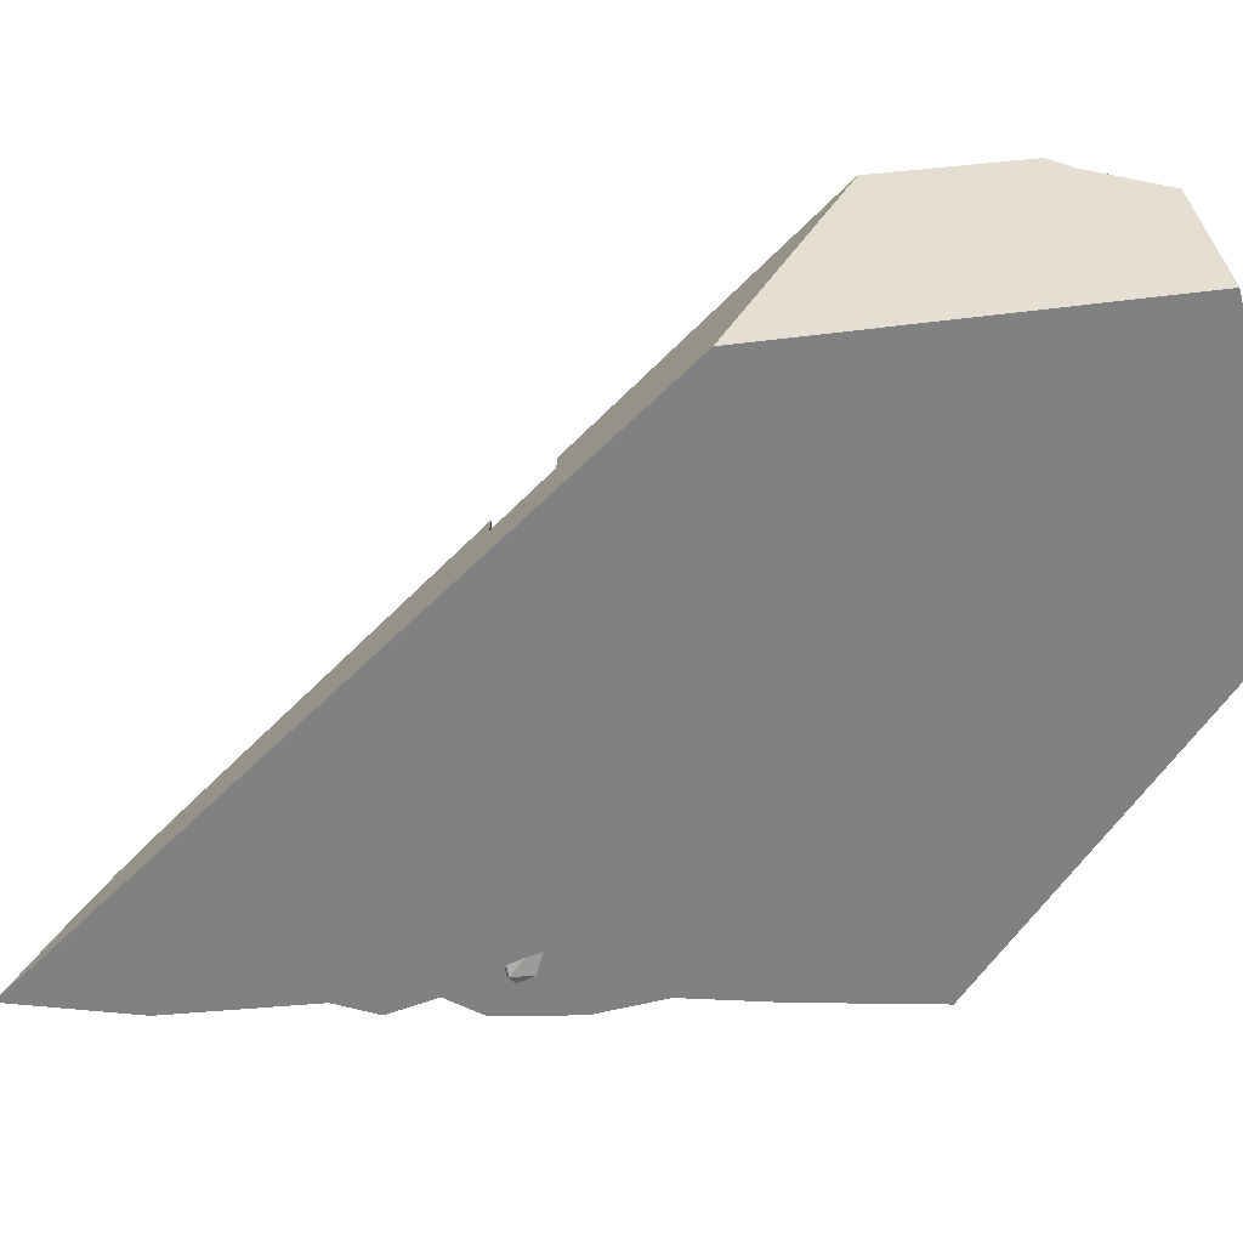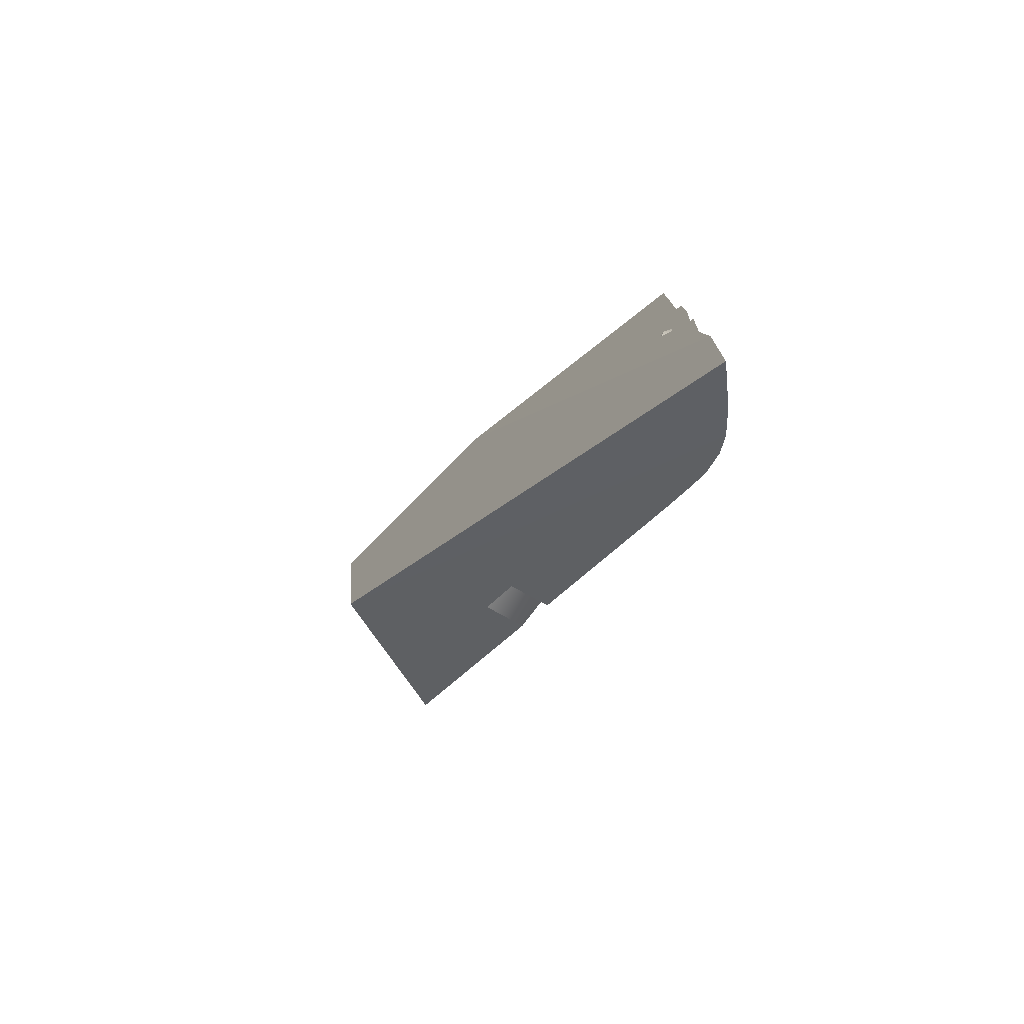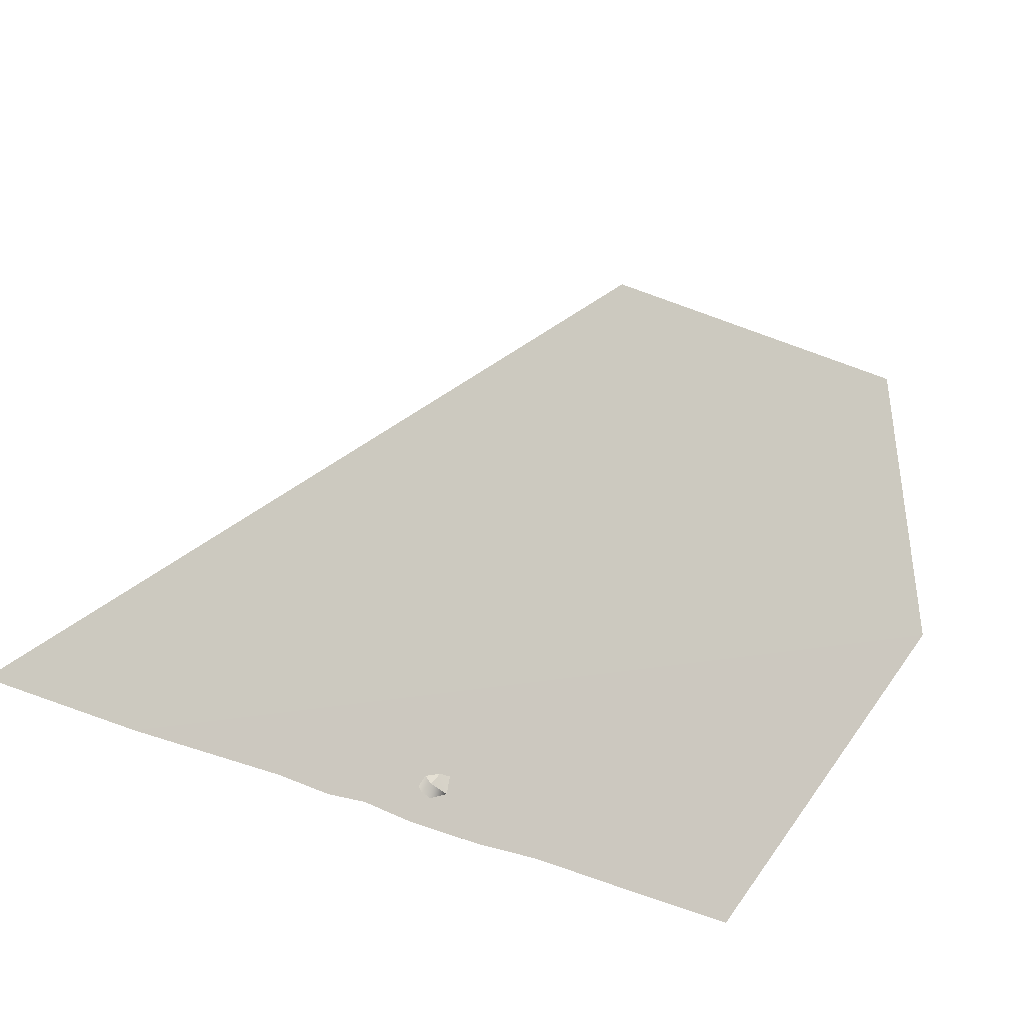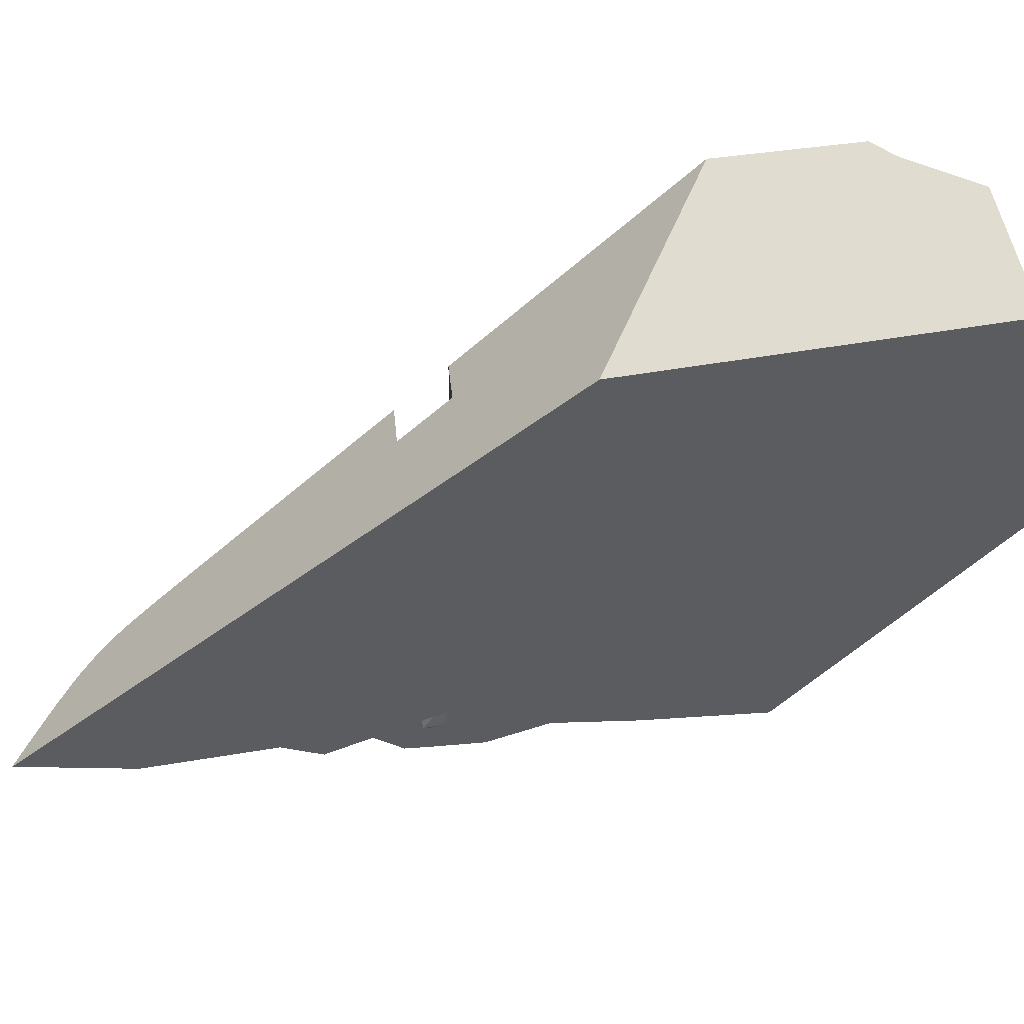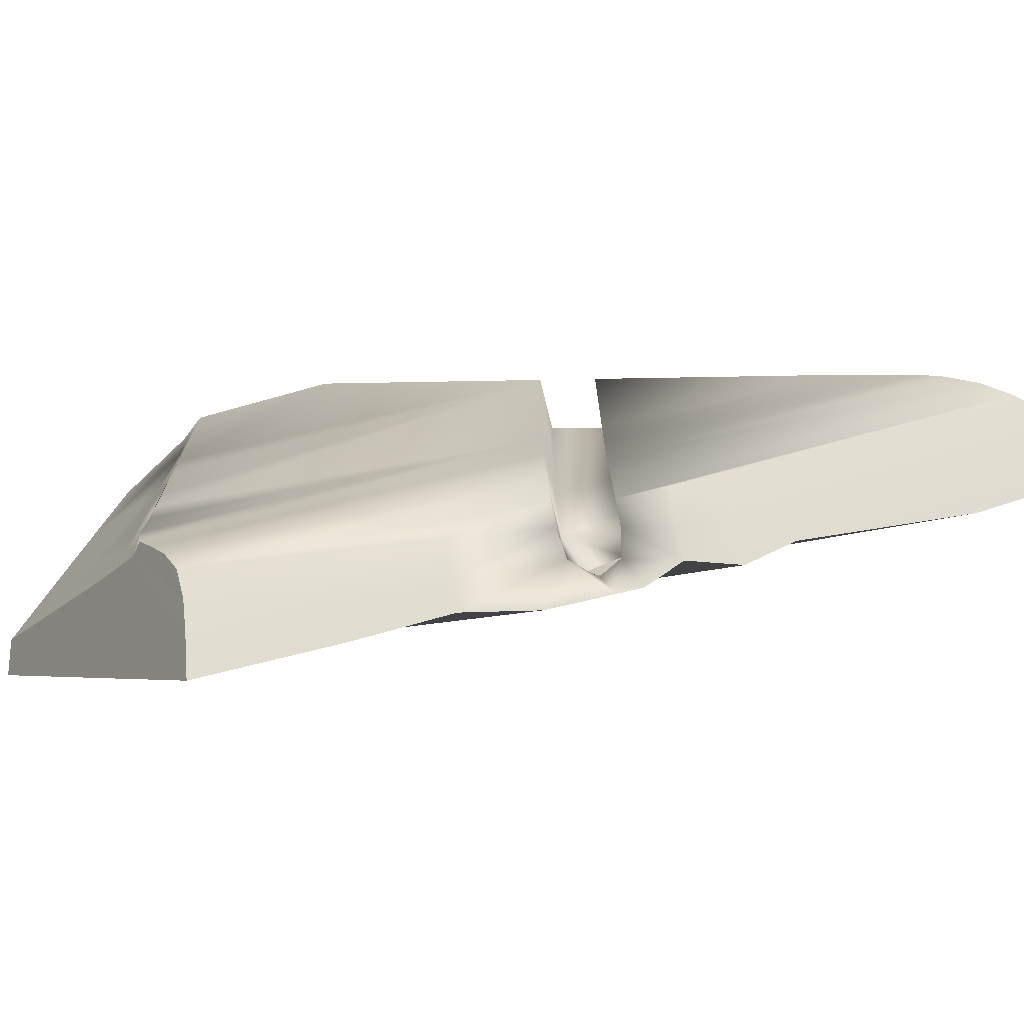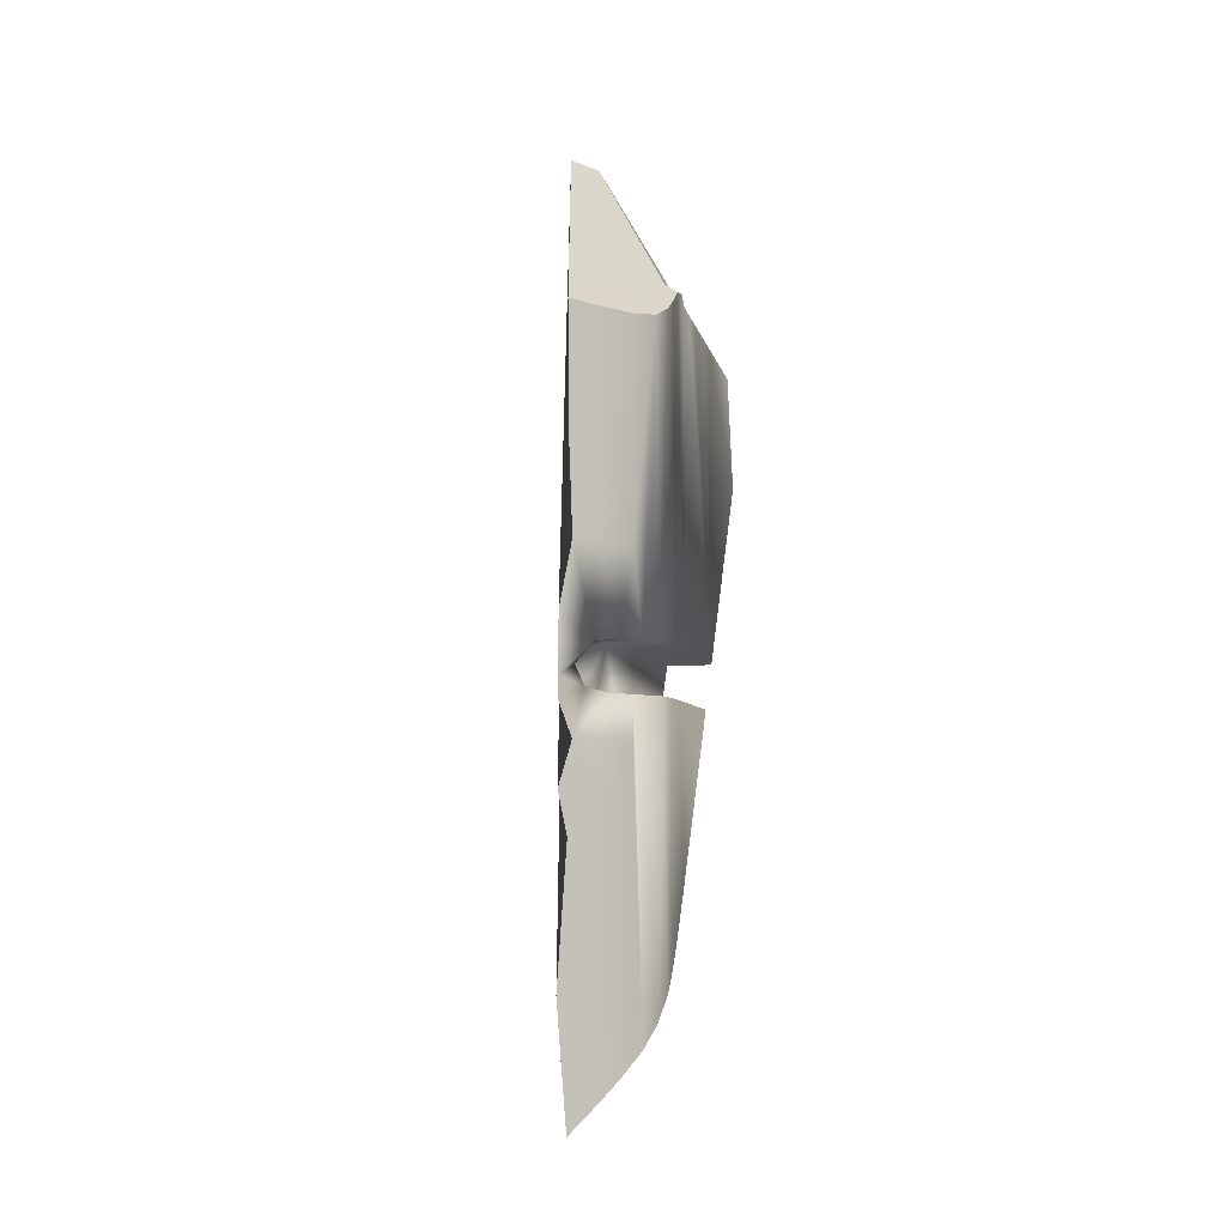
<metadata>
{"format":"obj","ext":"obj","renderer":"f3d","projection":"perspective","resolution":1024,"background":"white","views":[{"elev":20.3,"azim":-89.7,"up":"+Y"},{"elev":-78.3,"azim":-37.2,"up":"+Z"},{"elev":-30.8,"azim":-129.7,"up":"+Y"},{"elev":45.5,"azim":-95.3,"up":"+Y"},{"elev":-74.6,"azim":103.5,"up":"+Y"},{"elev":-5.1,"azim":9.5,"up":"+Z"}]}
</metadata>
<code>
o Hammer_cell.012
v -0.8661 -1.608 6.881
v -1.128 -0.05975 3.76
v -1.17 0.2582 6.38
v 0.1458 -3.26 2.94
v 0.1458 -3.26 2.572
v -0.03732 -3.747 2.572
v 0.1031 -1.278 5.539
v 0.01088 -0.0443 5.638
v -0.4136 -4.124 1.627
v -0.3861 -4.101 2.266
v -0.4068 -4.118 4.229
v -0.3862 -4.101 3.588
v -0.2334 -3.355 2.572
v 0.1233 -3.442 2.572
v -0.3255 -3.532 2.572
v -0.0373 -3.747 2.257
v -0.2704 -3.441 2.94
v 0.108 -3.496 2.94
v 0.01319 -3.683 2.94
v -0.03744 -3.747 3.583
v 0.04658 -2.627 5.569
v 0.04491 -2.822 5.569
v -0.1842 -3.843 2.576
v -0.2584 -3.983 2.914
v -0.1058 -3.824 2.939
v 0.1561 -2.715 2.94
v 0.155 -2.932 2.94
v 0.1519 -3.114 2.94
v -0.1881 -2.603 2.94
v -0.1876 -2.81 2.94
v -0.1922 -3.055 2.94
v -0.02621 -1.249 5.701
v -0.02897 -2.371 5.703
v 0.1034 -0.9699 5.539
v 0.1009 -0.6611 5.544
v 0.1519 -3.115 2.572
v 0.155 -2.932 2.572
v 0.1561 -2.716 2.572
v 0.1561 -2.715 5.512
v -0.1922 -3.056 2.572
v -0.1876 -2.81 2.572
v -0.1881 -2.603 2.572
v 0.1021 -2.171 5.54
v 0.1024 -1.886 5.54
v 0.1028 -1.586 5.539
v -0.4561 -3.925 2.879
v -0.3702 -4.095 2.756
v -0.1189 -0.6368 5.866
v -0.1196 -0.9331 5.867
v -0.2464 -3.966 4.869
v -0.1977 -3.917 4.225
v -0.2344 -3.956 3.576
v -0.4413 -3.703 2.845
v -0.397 -3.711 2.599
v -0.3248 -3.986 2.615
v -0.0297 -2.594 5.704
v -0.2618 -3.795 2.936
v -0.02694 -1.549 5.702
v -0.02765 -1.842 5.702
v -0.2343 -3.956 2.264
v -0.15 -3.87 1.942
v -0.2927 -4.012 1.945
v -0.151 -3.871 1.627
v -0.2977 -4.016 1.627
v -0.0255 -0.9481 5.701
v 0.04588 -0.3493 5.576
v -0.444 -1.439 6.434
v -0.445 -1.71 6.434
v -0.2673 -1.486 6.124
v -0.4409 -0.6025 6.433
v -0.4418 -0.8816 6.434
v -0.2642 -0.3328 6.123
v -0.2647 -0.6213 6.123
v -0.2655 -0.9098 6.123
v -0.5092 -3.909 2.663
v -0.4691 -4.174 1.94
v -0.4667 -4.174 2.52
v -0.1071 -3.825 0.06018
v -0.4146 -4.125 -0.2882
v -0.2984 -4.017 -0.1618
v -0.195 -3.916 -0.04468
v 0.1563 -1.406 2.572
v 0.1563 -1.045 2.94
v 0.1561 -2.716 1.232
v 0.1458 -3.261 0.6736
v 0.0134 -3.683 0.2228
v 0.1519 -3.115 0.8231
v 0.09044 -3.54 0.3798
v 0.1519 -3.114 5.381
v 0.0912 -3.54 5.183
v -0.1859 -3.907 5.161
v -0.1277 -2.553 5.875
v -0.4527 -0.2408 6.455
v -0.3146 0.5684 6.211
v -0.4189 -0.0443 6.396
v -0.025 0.6157 5.701
v 0.1008 0.6441 5.544
v 0.155 -2.932 1.01
v -0.4142 -4.124 5.189
v -0.4656 -4.176 2.683
v 0.141 -3.313 5.277
v -0.5697 -1.671 6.653
v -0.03742 -3.747 5.153
v 0.155 -2.931 5.48
v -0.465 -4.175 2.888
v -0.474 -4.178 0.6142
v 0.1361 -3.367 0.5634
v -0.5135 -0.5948 6.561
v 0.1563 0.537 4.558
v -0.4645 -4.172 3.107
v -0.2981 -4.016 5.173
v -0.2011 -0.9942 2.94
v -0.1981 -1.355 2.572
v -0.6059 -1.126 6.72
v -0.667 -1.475 6.825
f 53 46 75
f 78 81 86
f 2 112 113
f 92 102 1
f 114 108 3
f 3 95 94
f 2 96 97
f 96 8 97
f 7 44 35
f 29 113 112
f 50 91 111
f 25 57 19
f 51 12 52
f 12 24 52
f 52 25 20
f 67 74 71
f 27 89 28
f 58 44 7
f 12 110 24
f 50 51 103
f 64 81 63
f 31 41 30
f 36 98 37
f 7 35 45
f 54 55 23
f 101 28 89
f 84 82 38
f 46 47 75
f 47 46 24
f 46 53 57
f 33 21 44
f 51 20 103
f 24 57 25
f 44 83 45
f 8 94 95
f 11 51 50
f 42 30 41
f 17 40 31
f 107 14 88
f 104 27 26
f 4 101 18
f 48 73 74
f 9 80 64
f 2 106 1
f 65 35 8
f 85 14 107
f 17 15 13
f 69 59 58
f 72 48 8
f 37 84 38
f 88 6 86
f 87 5 85
f 60 62 61
f 62 63 61
f 6 60 16
f 23 10 60
f 10 62 60
f 76 64 62
f 90 103 20
f 77 55 100
f 24 100 47
f 105 24 110
f 102 68 67
f 44 21 43
f 92 22 56
f 97 8 66
f 68 92 33
f 9 76 1
f 54 53 75
f 15 17 54
f 54 17 53
f 80 79 2
f 2 86 81
f 80 2 81
f 87 85 86
f 85 107 86
f 107 88 86
f 2 109 112
f 109 83 112
f 86 2 113
f 98 87 86
f 82 84 113
f 84 98 86
f 113 84 86
f 22 91 103
f 101 103 90
f 101 89 104
f 22 103 101
f 101 104 22
f 102 115 1
f 1 99 92
f 92 99 22
f 99 111 22
f 111 91 22
f 3 1 114
f 93 3 108
f 1 115 114
f 3 93 95
f 2 3 96
f 3 94 96
f 109 2 97
f 29 42 113
f 18 101 90
f 6 15 23
f 15 54 23
f 51 52 20
f 51 11 12
f 52 24 25
f 20 25 19
f 108 114 71
f 114 67 71
f 67 69 74
f 71 70 108
f 63 81 78
f 27 104 89
f 7 32 58
f 58 59 44
f 104 39 22
f 39 21 22
f 103 91 50
f 64 80 81
f 31 40 41
f 36 87 98
f 34 35 7
f 35 44 45
f 57 53 17
f 101 4 28
f 54 75 55
f 21 56 22
f 35 97 66
f 75 47 55
f 24 46 57
f 44 59 33
f 33 56 21
f 43 39 26
f 26 83 44
f 83 109 35
f 26 44 43
f 109 97 35
f 34 7 83
f 7 45 83
f 34 83 35
f 79 9 106
f 8 96 94
f 111 99 50
f 99 11 50
f 42 29 30
f 90 19 18
f 17 13 40
f 26 39 104
f 73 72 70
f 72 93 70
f 93 108 70
f 70 71 73
f 71 74 73
f 74 69 49
f 69 58 32
f 49 69 32
f 32 65 49
f 49 48 74
f 9 79 80
f 8 35 66
f 61 63 16
f 63 78 86
f 16 63 86
f 1 3 2
f 2 79 106
f 65 32 7
f 7 35 65
f 85 5 14
f 88 14 6
f 10 55 77
f 69 33 59
f 29 112 83
f 83 26 29
f 26 27 30
f 29 26 30
f 27 28 31
f 28 4 31
f 4 18 17
f 4 17 31
f 18 19 57
f 30 27 31
f 57 17 18
f 72 73 48
f 48 49 65
f 8 95 72
f 95 93 72
f 48 65 8
f 86 6 16
f 37 98 84
f 87 36 5
f 16 60 61
f 62 64 63
f 6 23 60
f 23 55 10
f 10 76 62
f 76 9 64
f 19 90 20
f 100 55 47
f 24 105 100
f 114 115 67
f 115 102 67
f 21 39 43
f 6 14 13
f 15 6 13
f 14 5 40
f 5 36 40
f 36 37 40
f 37 38 41
f 38 82 42
f 82 113 42
f 37 41 40
f 38 42 41
f 13 14 40
f 33 69 68
f 69 67 68
f 68 102 92
f 92 56 33
f 77 100 1
f 100 105 1
f 105 110 1
f 10 77 1
f 110 12 1
f 76 10 1
f 11 99 1
f 12 11 1
f 1 106 9

</code>
